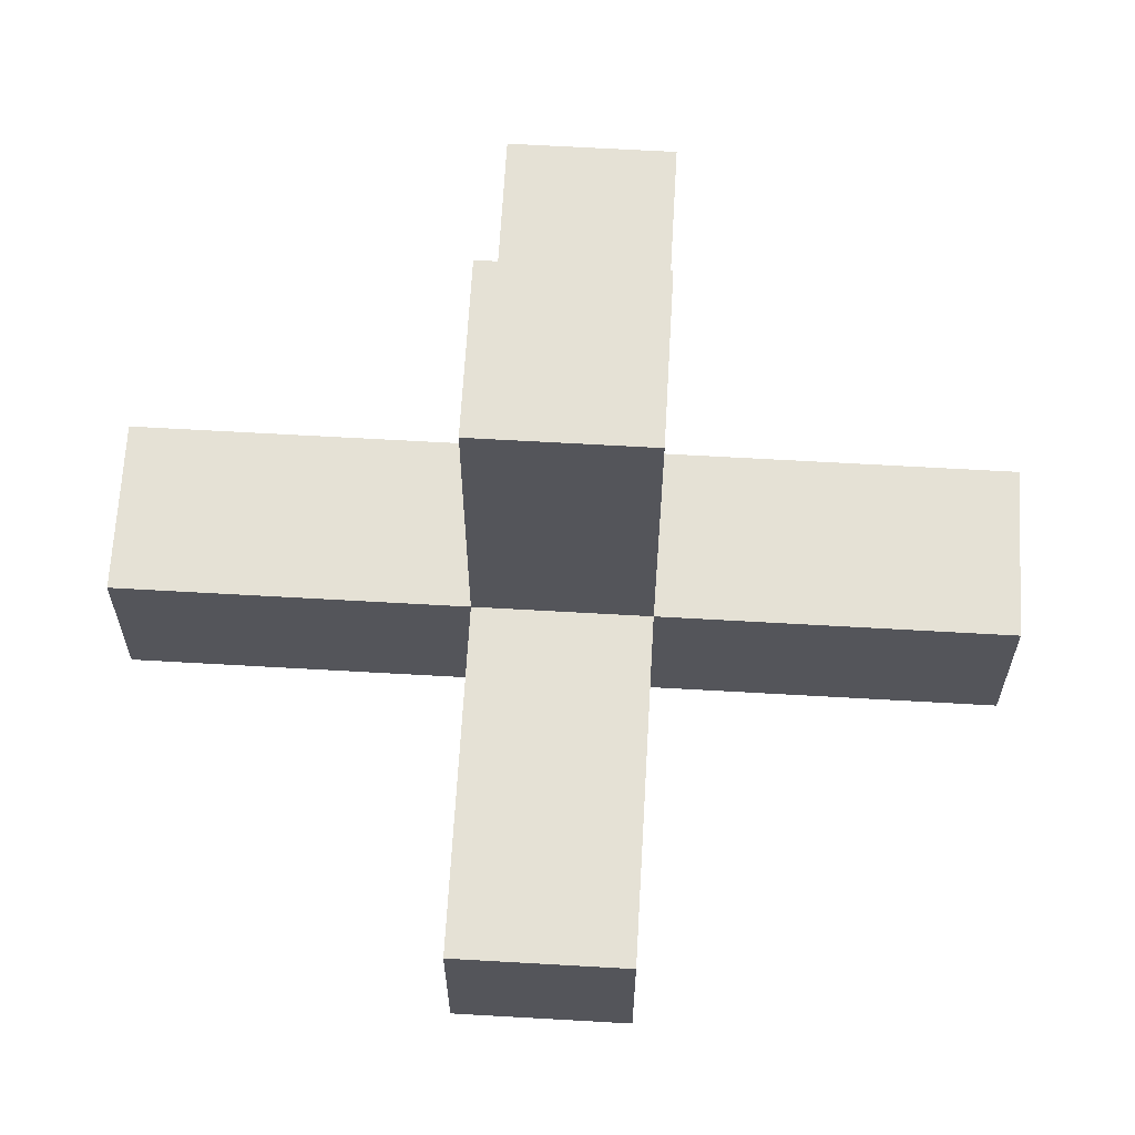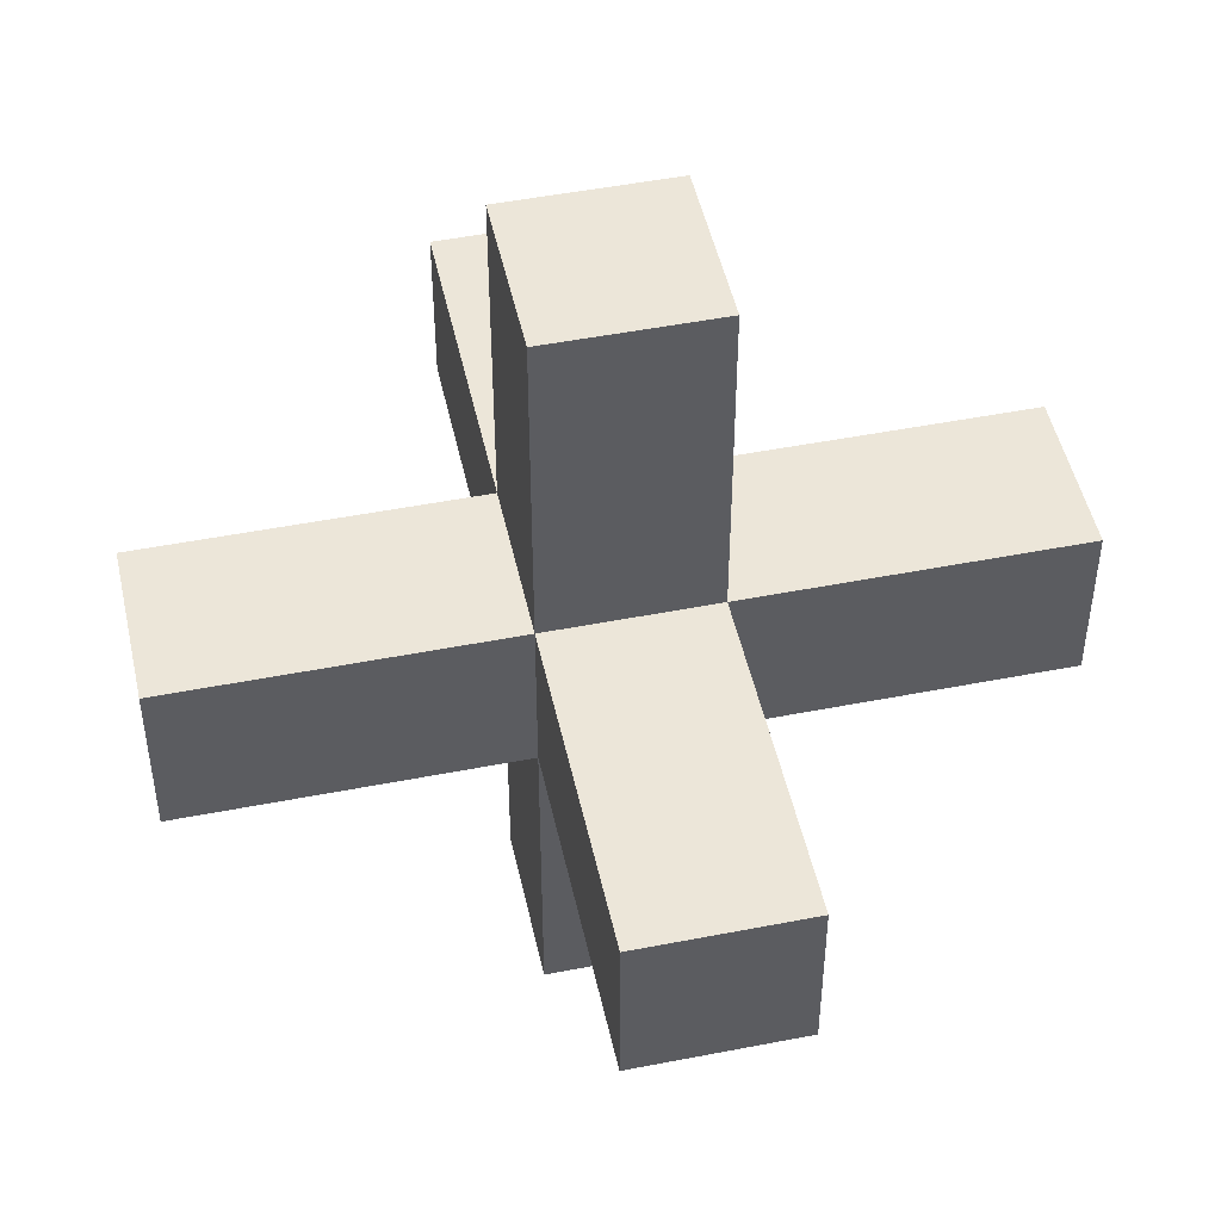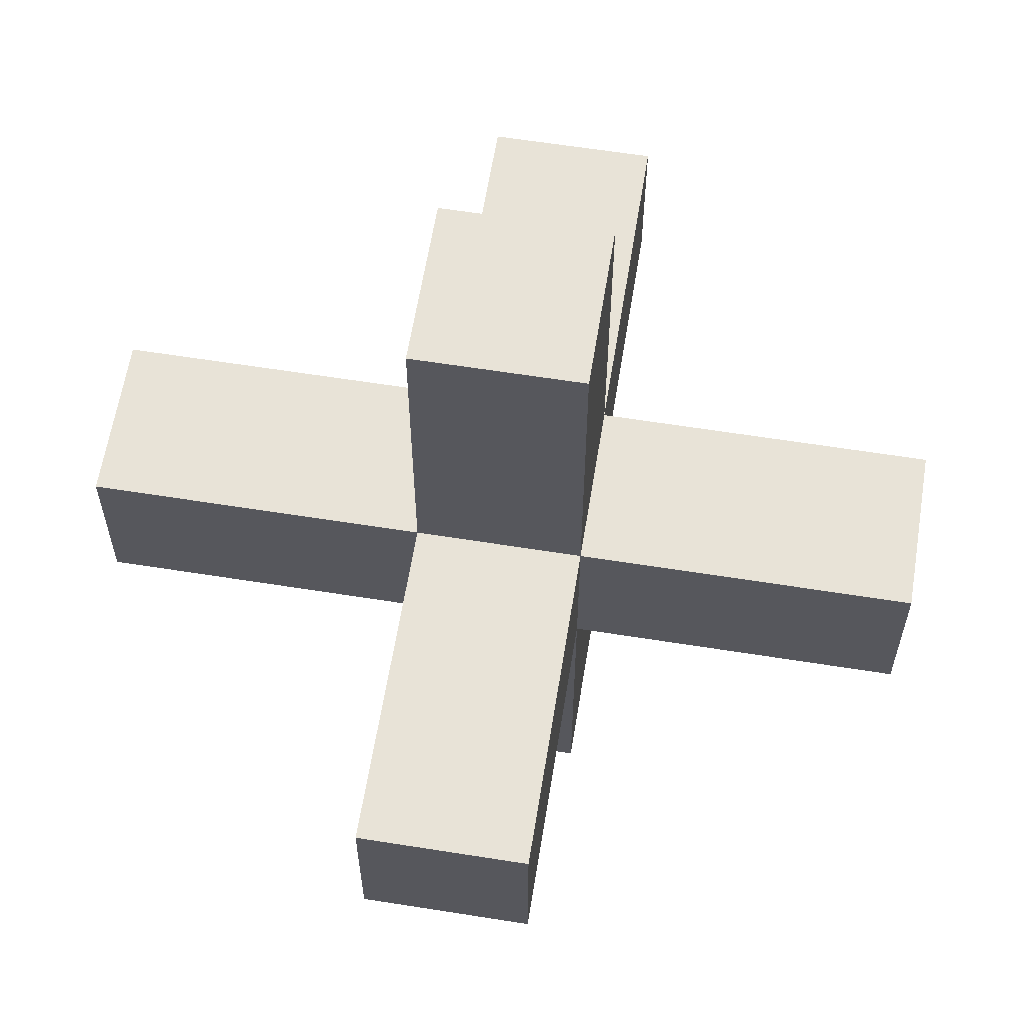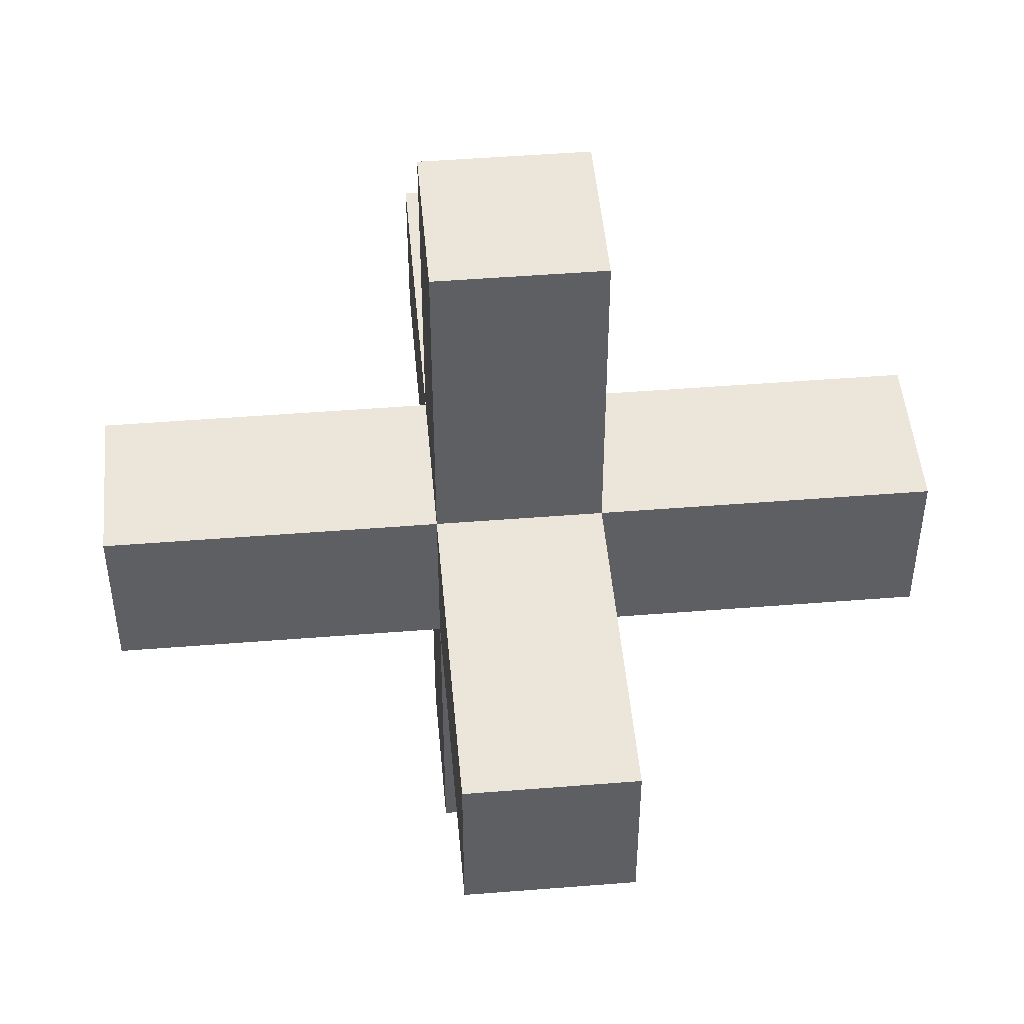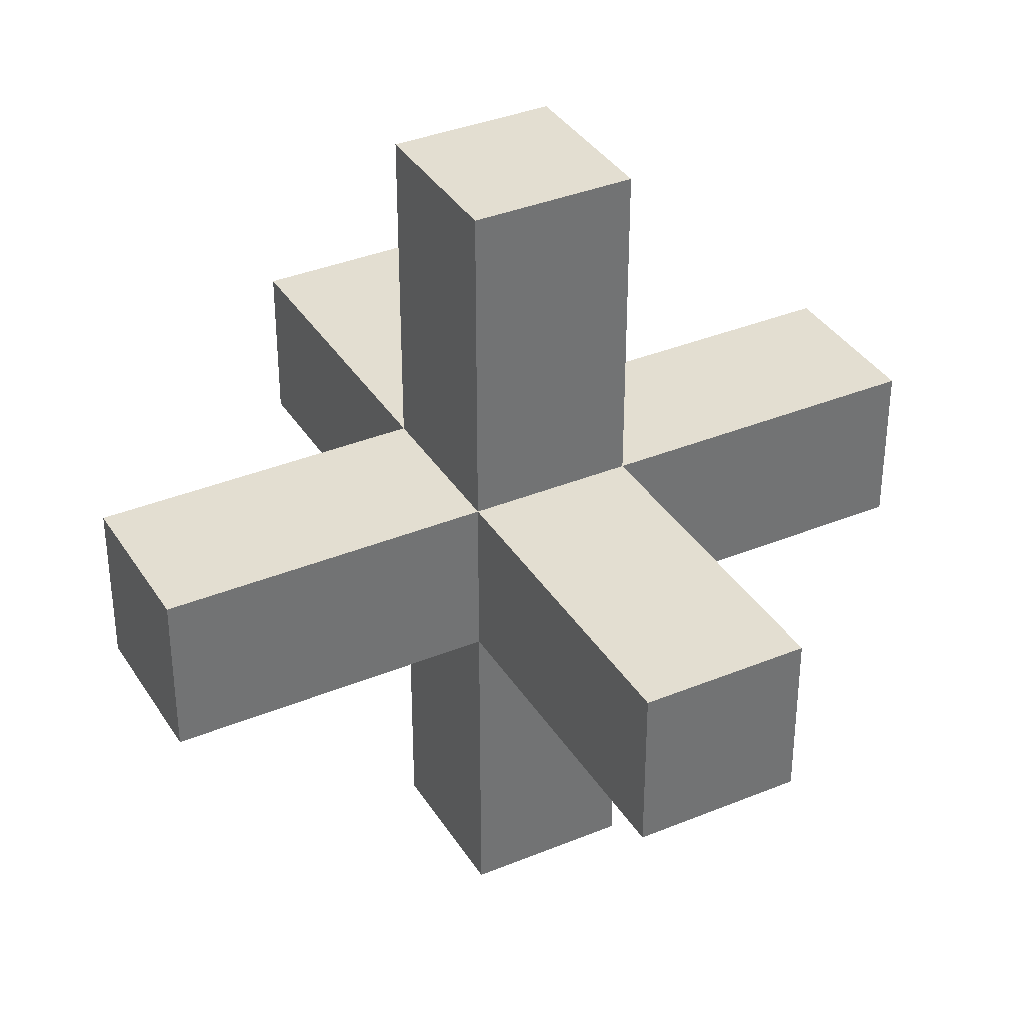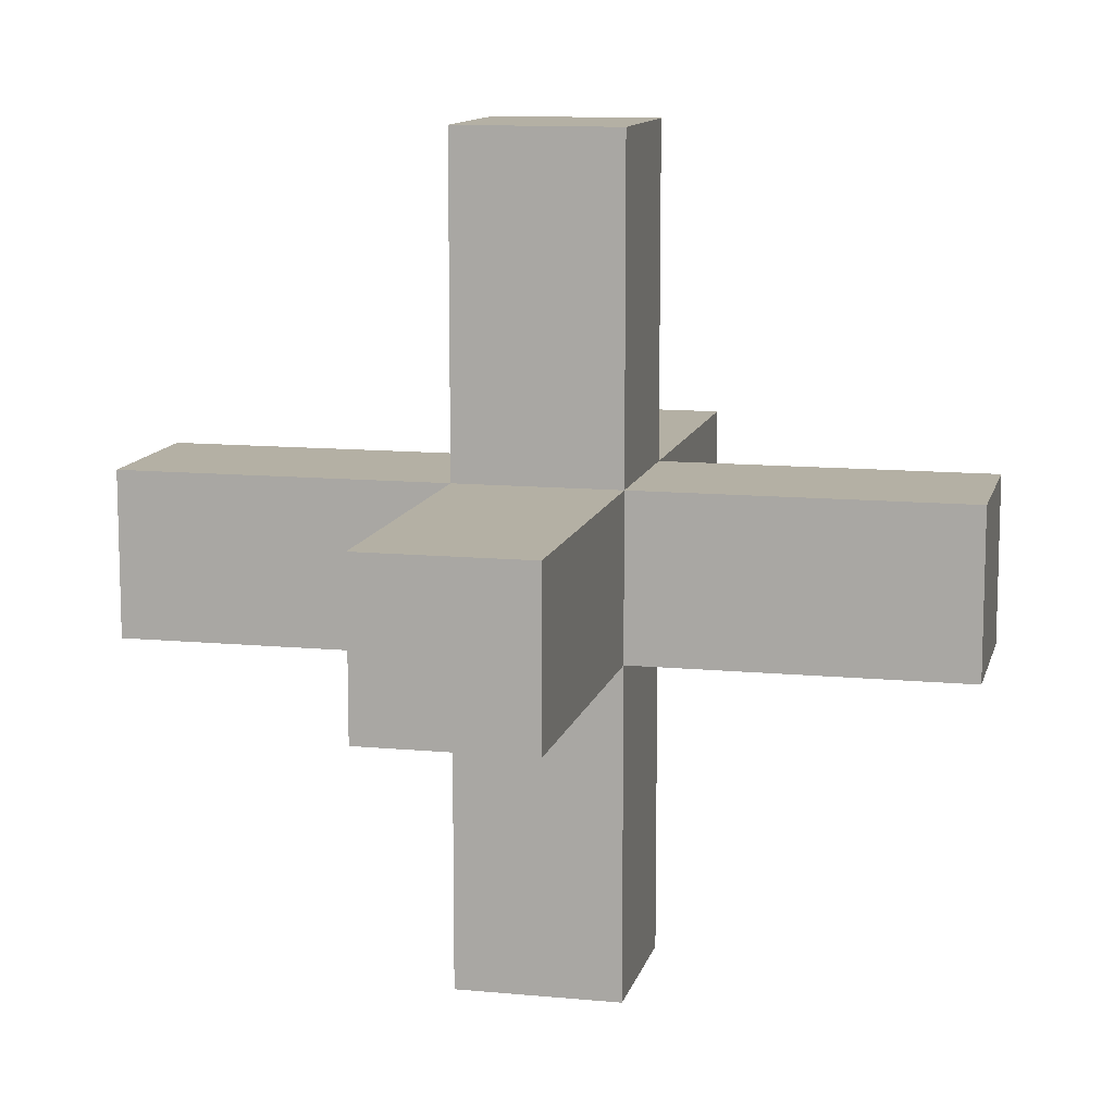
<metadata>
{"format":"obj","ext":"obj","renderer":"f3d","projection":"perspective","resolution":1024,"background":"white","views":[{"elev":65.0,"azim":3.3,"up":"+Y"},{"elev":48.7,"azim":77.7,"up":"+Z"},{"elev":61.5,"azim":-170.8,"up":"+Y"},{"elev":48.3,"azim":-95.1,"up":"+Y"},{"elev":36.3,"azim":61.8,"up":"+Z"},{"elev":11.5,"azim":-77.0,"up":"+Y"}]}
</metadata>
<code>
o WireLeft
v -0.1 0.4 0.1
v -0.5 0.4 0.1
v -0.5 0.4 -0.1
v -0.1 0.4 -0.1
v -0.1 0.6 0.1
v -0.5 0.6 0.1
v -0.5 0.6 -0.1
v -0.1 0.6 -0.1
f 6 2 1
f 7 3 2
f 8 4 3
f 5 1 4
f 2 3 4
f 7 6 5
f 5 6 1
f 6 7 2
f 7 8 3
f 8 5 4
f 1 2 4
f 8 7 5
o WireRight
v 0.5 0.4 0.1
v 0.1 0.4 0.1
v 0.1 0.4 -0.1
v 0.5 0.4 -0.1
v 0.5 0.6 0.1
v 0.1 0.6 0.1
v 0.1 0.6 -0.1
v 0.5 0.6 -0.1
f 14 10 9
f 15 11 10
f 16 12 11
f 13 9 12
f 10 11 12
f 16 15 14
f 13 14 9
f 14 15 10
f 15 16 11
f 16 13 12
f 9 10 12
f 13 16 14
o WireUp
v -0.1 0.6 -0.1
v -0.1 1 -0.1
v 0.1 1 -0.1
v 0.1 0.6 -0.1
v -0.1 0.6 0.1
v -0.1 1 0.1
v 0.1 1 0.1
v 0.1 0.6 0.1
f 22 18 17
f 23 19 18
f 24 20 19
f 21 17 20
f 18 19 20
f 23 22 21
f 21 22 17
f 22 23 18
f 23 24 19
f 24 21 20
f 17 18 20
f 24 23 21
o WireDown
v -0.1 -0 -0.1
v -0.1 0.4 -0.1
v 0.1 0.4 -0.1
v 0.1 -0 -0.1
v -0.1 -0 0.1
v -0.1 0.4 0.1
v 0.1 0.4 0.1
v 0.1 -0 0.1
f 30 26 25
f 31 27 26
f 32 28 27
f 29 25 28
f 26 27 28
f 31 30 29
f 29 30 25
f 30 31 26
f 31 32 27
f 32 29 28
f 25 26 28
f 32 31 29
o WireFront
v -0.1 0.4 -0.1
v -0.1 0.4 -0.5
v 0.1 0.4 -0.5
v 0.1 0.4 -0.1
v -0.1 0.6 -0.1
v -0.1 0.6 -0.5
v 0.1 0.6 -0.5
v 0.1 0.6 -0.1
f 38 34 33
f 39 35 34
f 40 36 35
f 37 33 36
f 34 35 36
f 39 38 37
f 37 38 33
f 38 39 34
f 39 40 35
f 40 37 36
f 33 34 36
f 40 39 37
o WireBack
v -0.1 0.4 0.5
v -0.1 0.4 0.1
v 0.1 0.4 0.1
v 0.1 0.4 0.5
v -0.1 0.6 0.5
v -0.1 0.6 0.1
v 0.1 0.6 0.1
v 0.1 0.6 0.5
f 46 42 41
f 47 43 42
f 48 44 43
f 45 41 44
f 42 43 44
f 47 46 45
f 45 46 41
f 46 47 42
f 47 48 43
f 48 45 44
f 41 42 44
f 48 47 45
o Center
v -0.1 0.4 0.1
v -0.1 0.4 -0.1
v 0.1 0.4 -0.1
v 0.1 0.4 0.1
v -0.1 0.6 0.1
v -0.1 0.6 -0.1
v 0.1 0.6 -0.1
v 0.1 0.6 0.1
f 54 50 49
f 55 51 50
f 56 52 51
f 53 49 52
f 50 51 52
f 55 54 53
f 53 54 49
f 54 55 50
f 55 56 51
f 56 53 52
f 49 50 52
f 56 55 53

</code>
